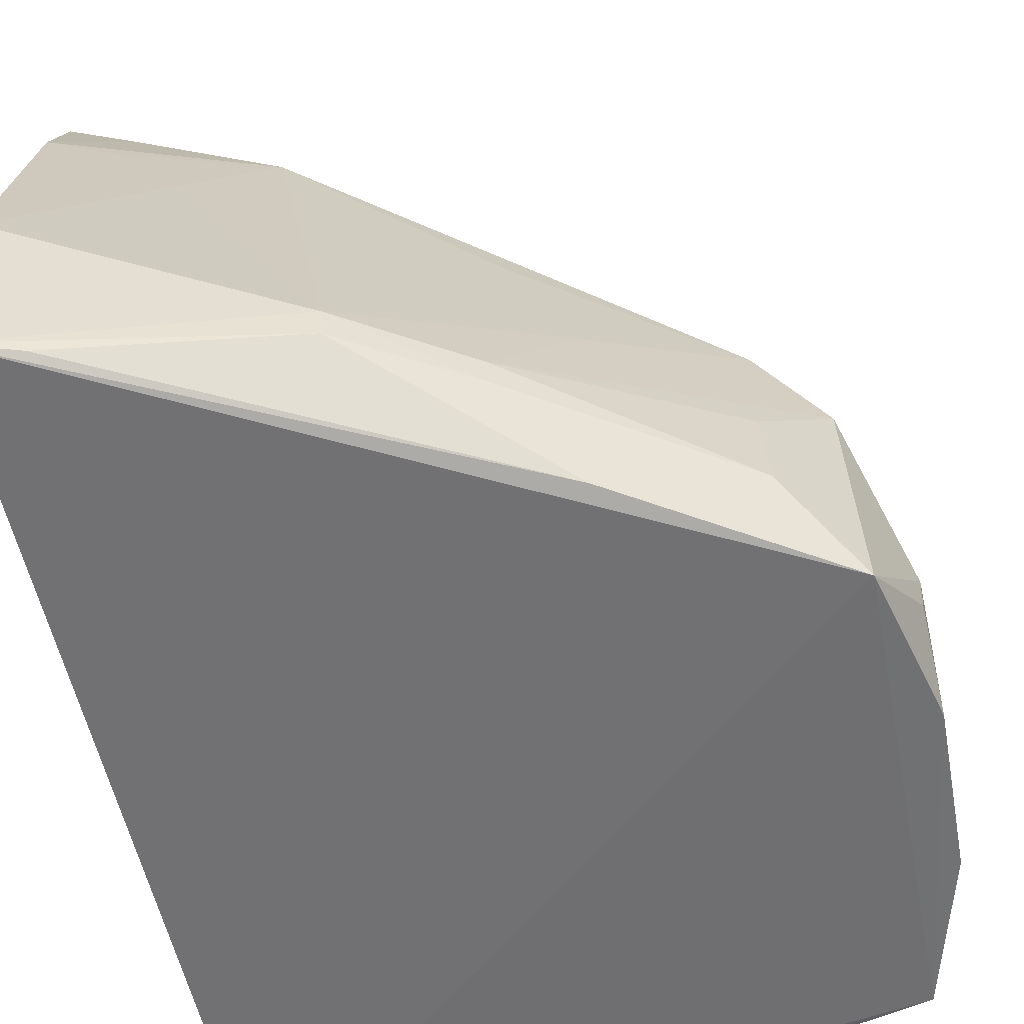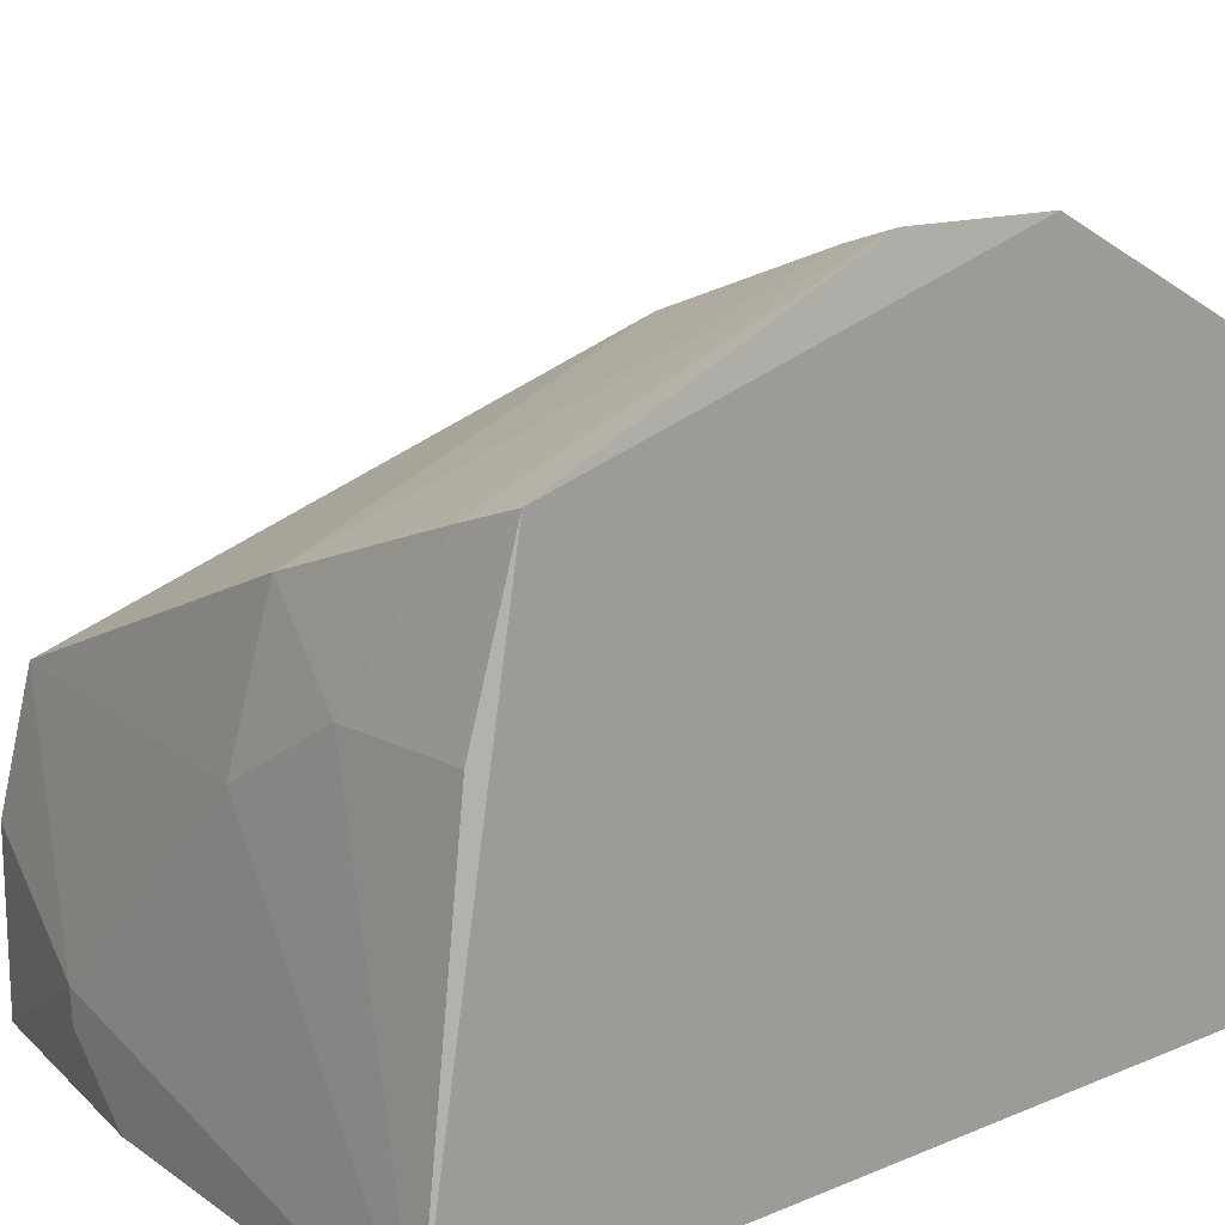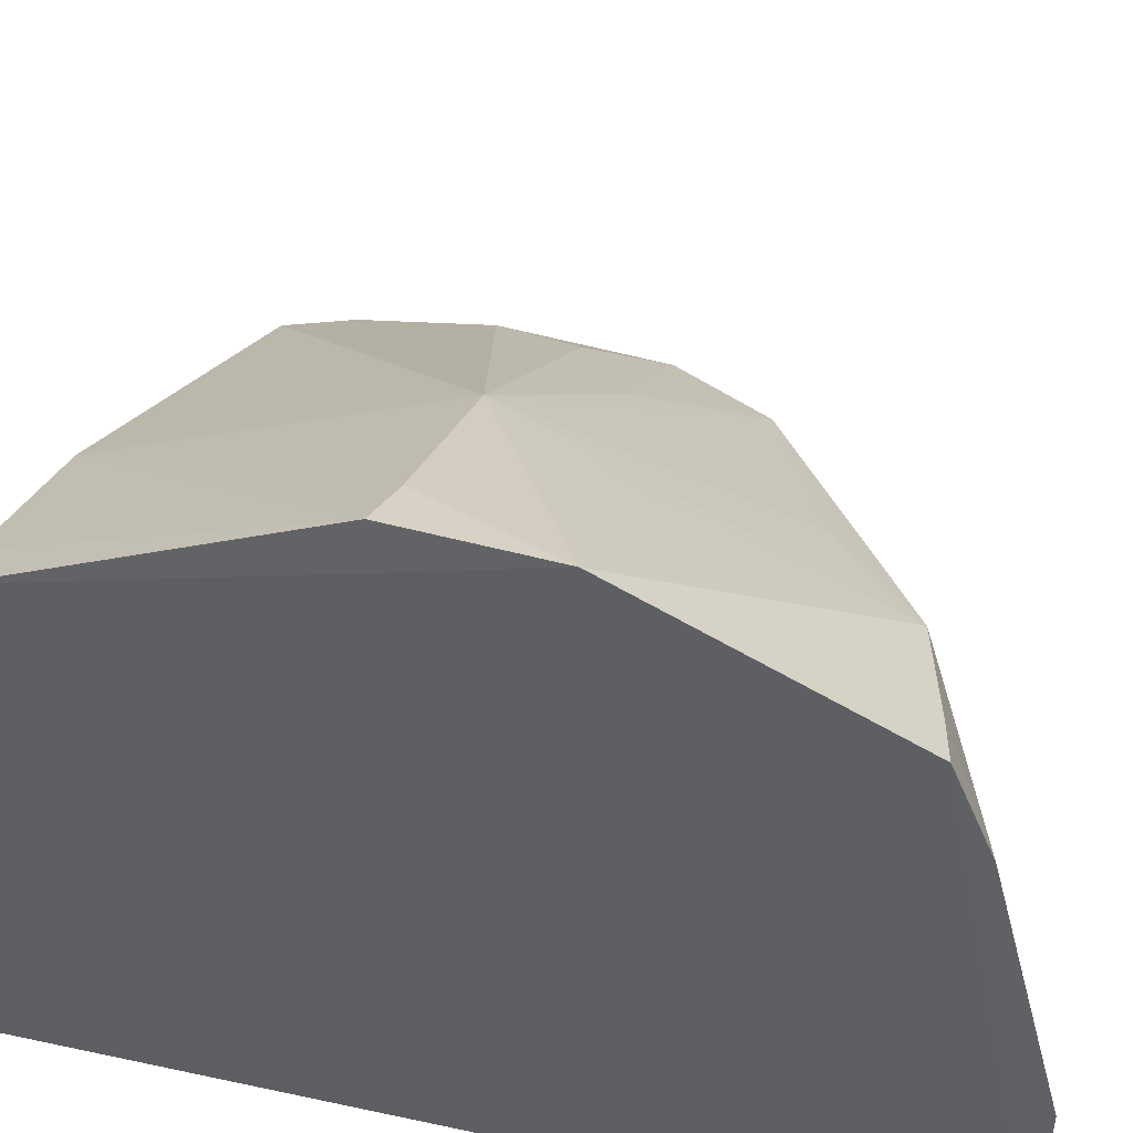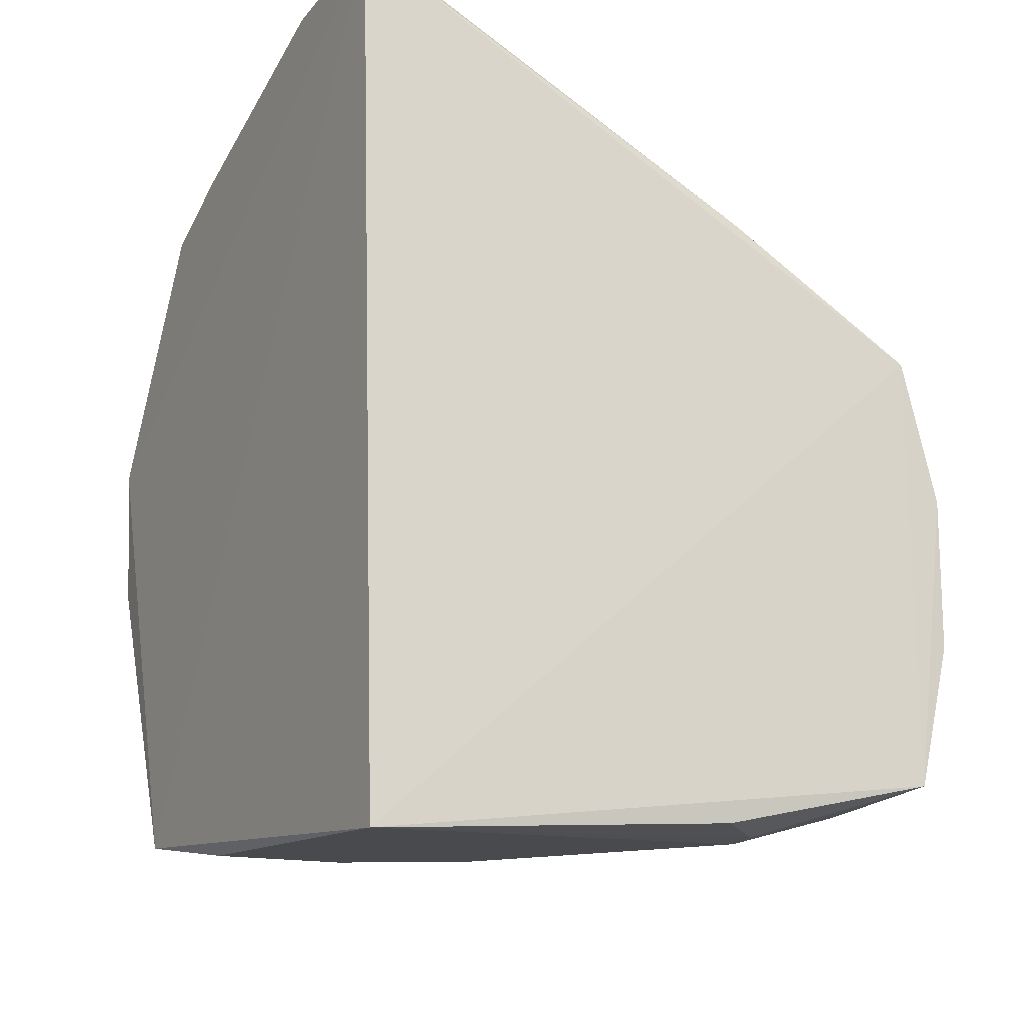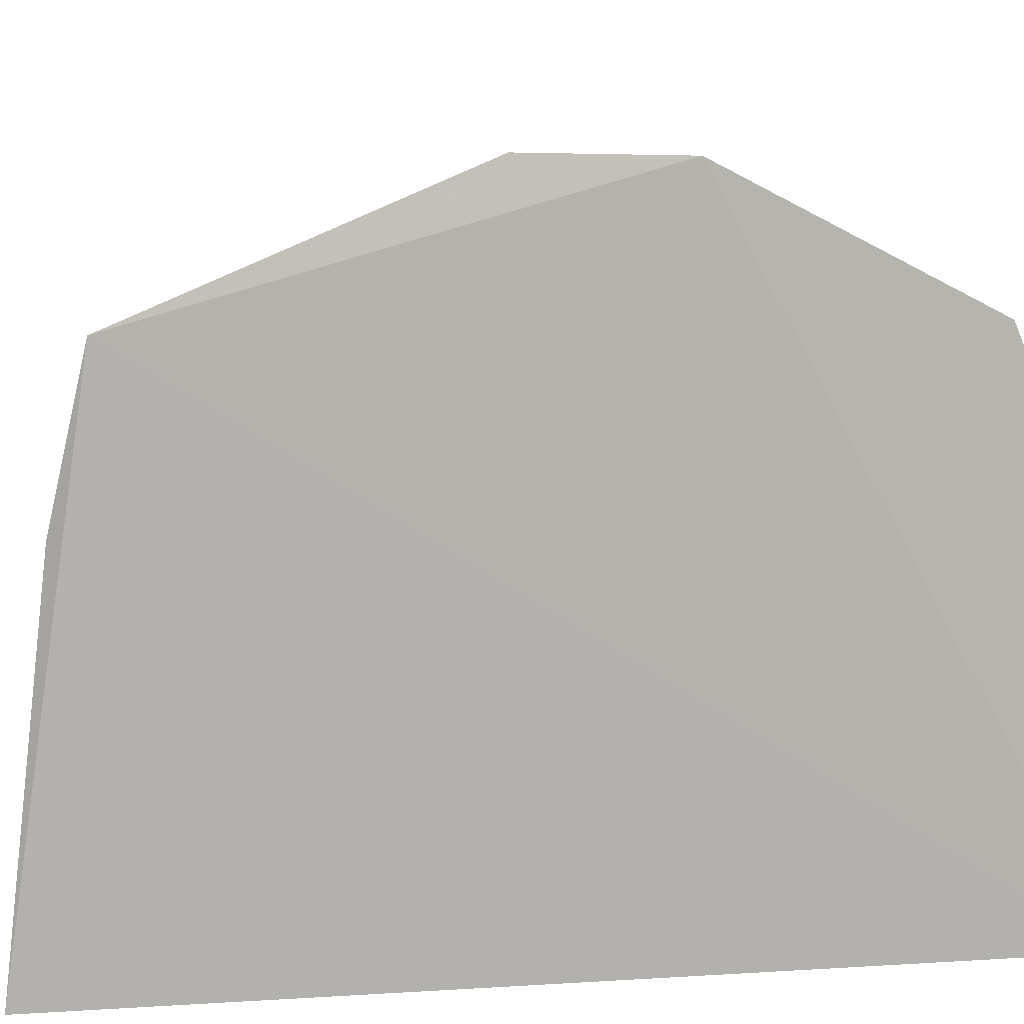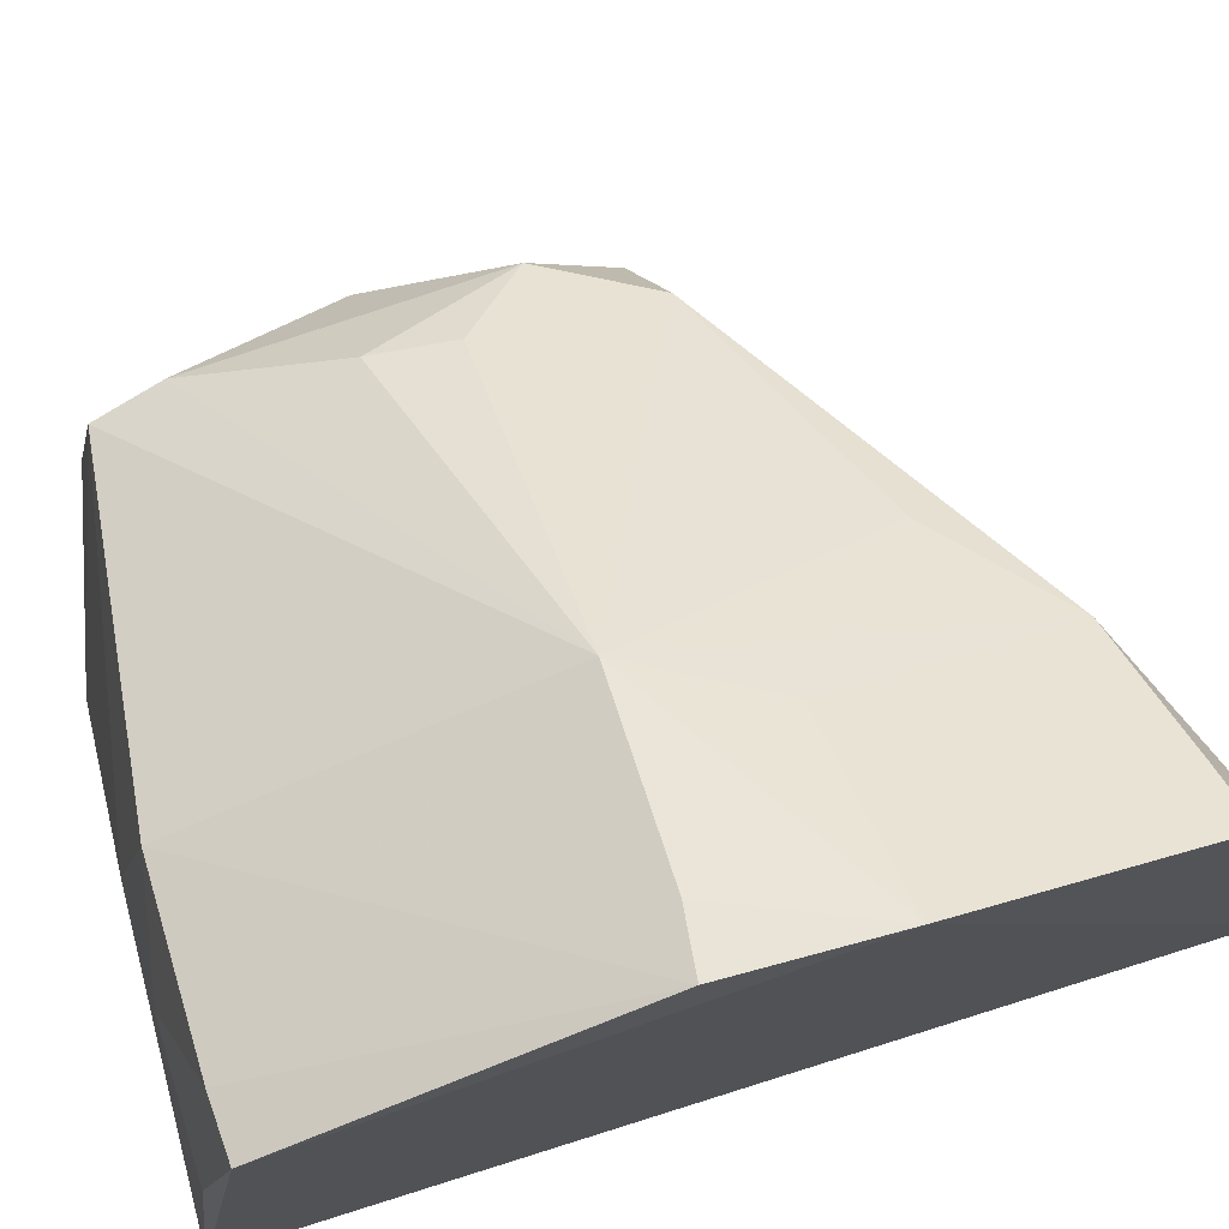
<metadata>
{"format":"obj","ext":"obj","renderer":"f3d","projection":"perspective","resolution":1024,"background":"white","views":[{"elev":-54.7,"azim":10.8,"up":"+Y"},{"elev":15.2,"azim":-132.7,"up":"+Y"},{"elev":43.0,"azim":-76.6,"up":"+Y"},{"elev":-20.0,"azim":-27.5,"up":"+Z"},{"elev":9.6,"azim":-99.4,"up":"+Y"},{"elev":74.2,"azim":-108.8,"up":"+Y"}]}
</metadata>
<code>
v 0.4819 -0.01088 -0.04041
v 0.4902 -0.009753 -0.1117
v 0.48 0.05848 -0.06079
v 0.3338 0.1389 -0.04609
v 0.3406 -0.01288 -0.1704
v 0.3358 0.08768 0.02104
v 0.4905 0.01153 -0.06045
v 0.4813 -0.0103 -0.1463
v 0.4652 0.06088 -0.03796
v 0.3354 -0.01076 0.03619
v 0.4907 -0.01022 -0.07494
v 0.4905 0.04185 -0.09074
v 0.3369 0.1089 -0.1529
v 0.3918 0.1193 -0.07625
v 0.3785 0.09552 0.002969
v 0.4794 0.04191 -0.04192
v 0.3353 0.1091 0.01212
v 0.4902 0.004378 -0.06051
v 0.49 0.005459 -0.1268
v 0.4423 0.01127 -0.1596
v 0.4347 0.08773 -0.0609
v 0.3359 0.1396 -0.08004
v 0.4768 0.05598 -0.1422
v 0.3946 0.01153 0.01739
v 0.3758 0.1173 -0.04856
v 0.4057 0.08823 -0.01791
v 0.3357 0.02774 0.03686
v 0.3485 0.1048 0.009578
v 0.4278 -0.01039 -0.1603
v 0.3705 0.0725 -0.1597
v 0.3933 0.08918 -0.1528
v 0.3494 0.1353 -0.07788
v 0.4672 0.07247 -0.09401
v 0.4797 0.05812 -0.1269
v 0.4815 0.02689 -0.1465
v 0.3948 0.005052 0.01688
v 0.4668 0.005554 -0.02745
v 0.4206 0.01174 0.001763
v 0.4206 0.07108 -0.01441
v 0.3633 0.07155 0.01503
v 0.4423 0.004138 -0.1594
v 0.3969 0.05677 -0.1598
v 0.3403 0.07275 -0.1608
v 0.3505 0.1044 -0.1534
v 0.4647 0.07217 -0.07615
v 0.4875 0.02685 -0.126
v 0.4362 -0.009472 -0.01273
v 0.4205 0.005932 0.001558
v 0.4356 0.04069 -0.0147
v 0.4654 0.02664 -0.02965
v 0.3492 0.08638 0.01642
v 0.4876 0.04075 -0.1123
v 0.3486 -0.009438 0.03129
f 8 1 5
f 10 5 1
f 11 8 2
f 11 1 8
f 12 11 2
f 12 7 11
f 13 10 4
f 13 5 10
f 16 3 9
f 16 12 3
f 16 7 12
f 16 1 7
f 17 4 10
f 17 15 4
f 18 11 7
f 18 7 1
f 18 1 11
f 19 12 2
f 19 2 8
f 21 14 9
f 21 9 3
f 22 13 4
f 25 15 14
f 25 14 4
f 25 4 15
f 26 15 9
f 26 9 14
f 26 14 15
f 27 17 10
f 27 6 17
f 27 10 24
f 28 17 6
f 28 6 15
f 28 15 17
f 29 8 5
f 31 14 23
f 32 22 4
f 32 4 14
f 32 31 22
f 32 14 31
f 34 3 12
f 34 33 3
f 34 23 14
f 34 14 33
f 35 19 8
f 35 8 20
f 35 20 23
f 36 24 10
f 37 1 16
f 39 9 15
f 39 15 24
f 40 27 24
f 40 24 15
f 41 20 8
f 41 8 29
f 41 29 5
f 41 5 20
f 42 20 5
f 42 5 30
f 42 30 31
f 42 31 23
f 42 23 20
f 43 30 5
f 43 5 13
f 44 13 22
f 44 22 31
f 44 31 30
f 44 43 13
f 44 30 43
f 45 33 14
f 45 3 33
f 45 21 3
f 45 14 21
f 46 12 19
f 46 35 23
f 46 19 35
f 47 10 1
f 47 1 36
f 48 36 1
f 48 1 37
f 48 37 38
f 48 38 24
f 48 24 36
f 49 24 38
f 49 39 24
f 49 9 39
f 49 38 16
f 49 16 9
f 50 38 37
f 50 37 16
f 50 16 38
f 51 40 15
f 51 15 6
f 51 6 27
f 51 27 40
f 52 34 12
f 52 12 46
f 52 46 23
f 52 23 34
f 53 47 36
f 53 36 10
f 53 10 47

</code>
